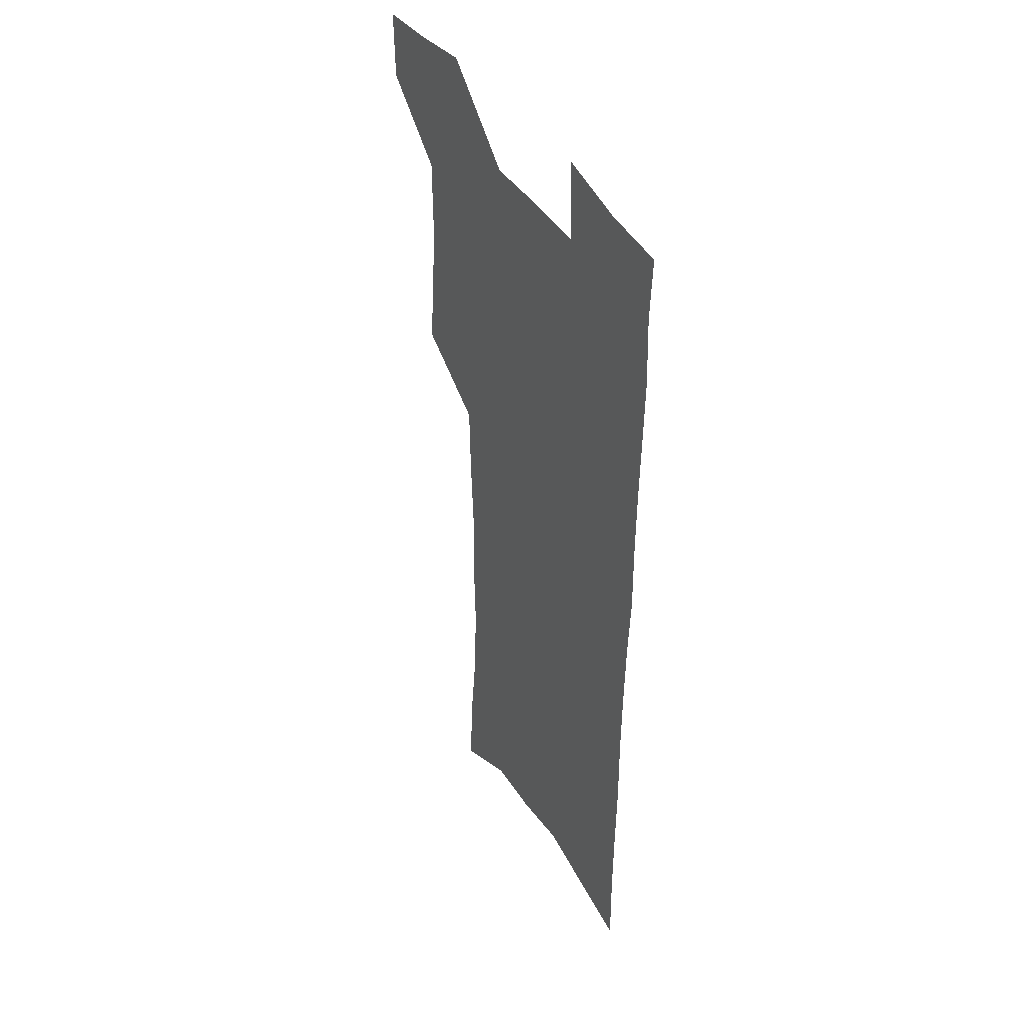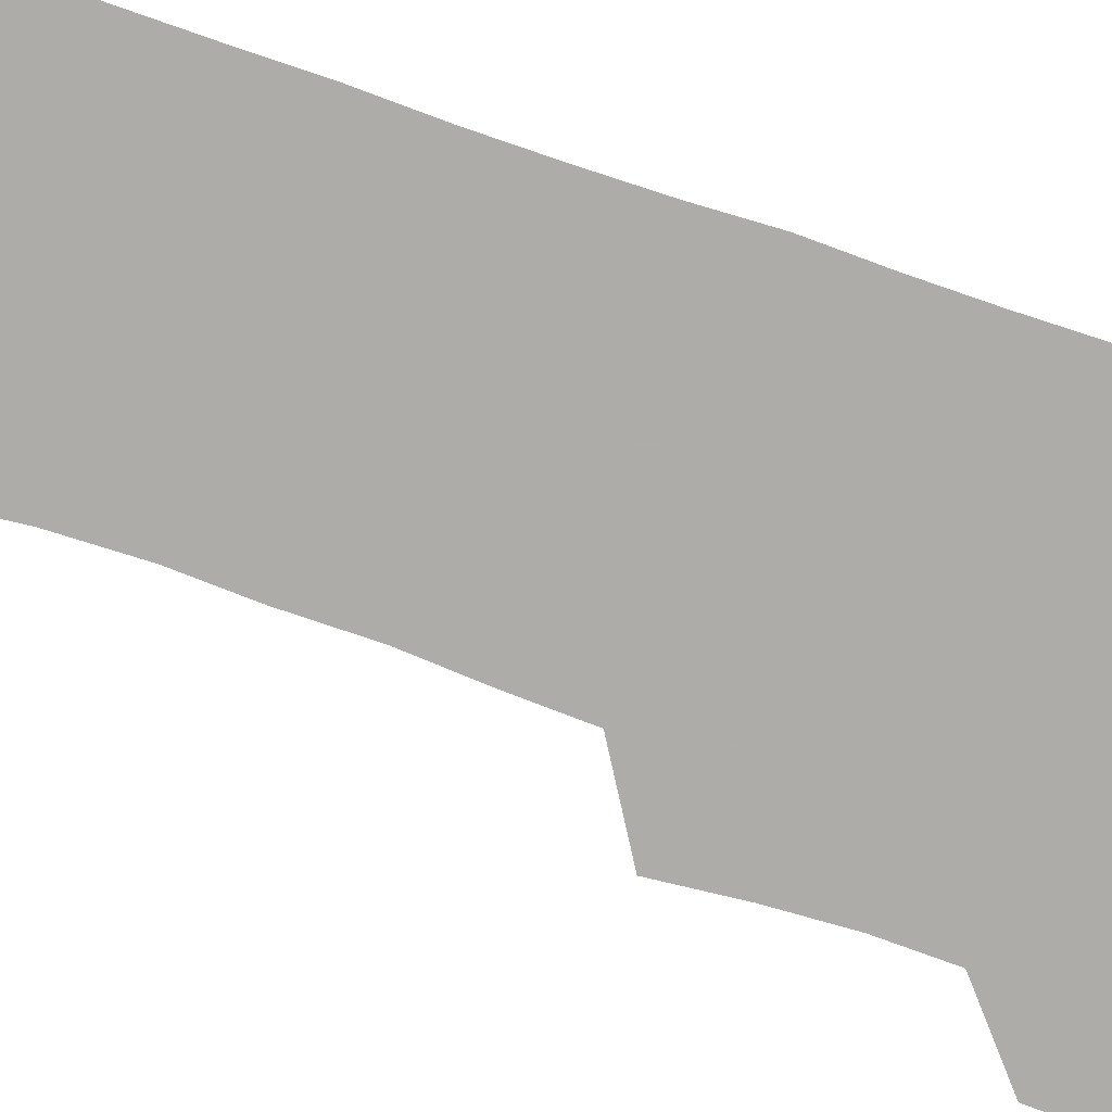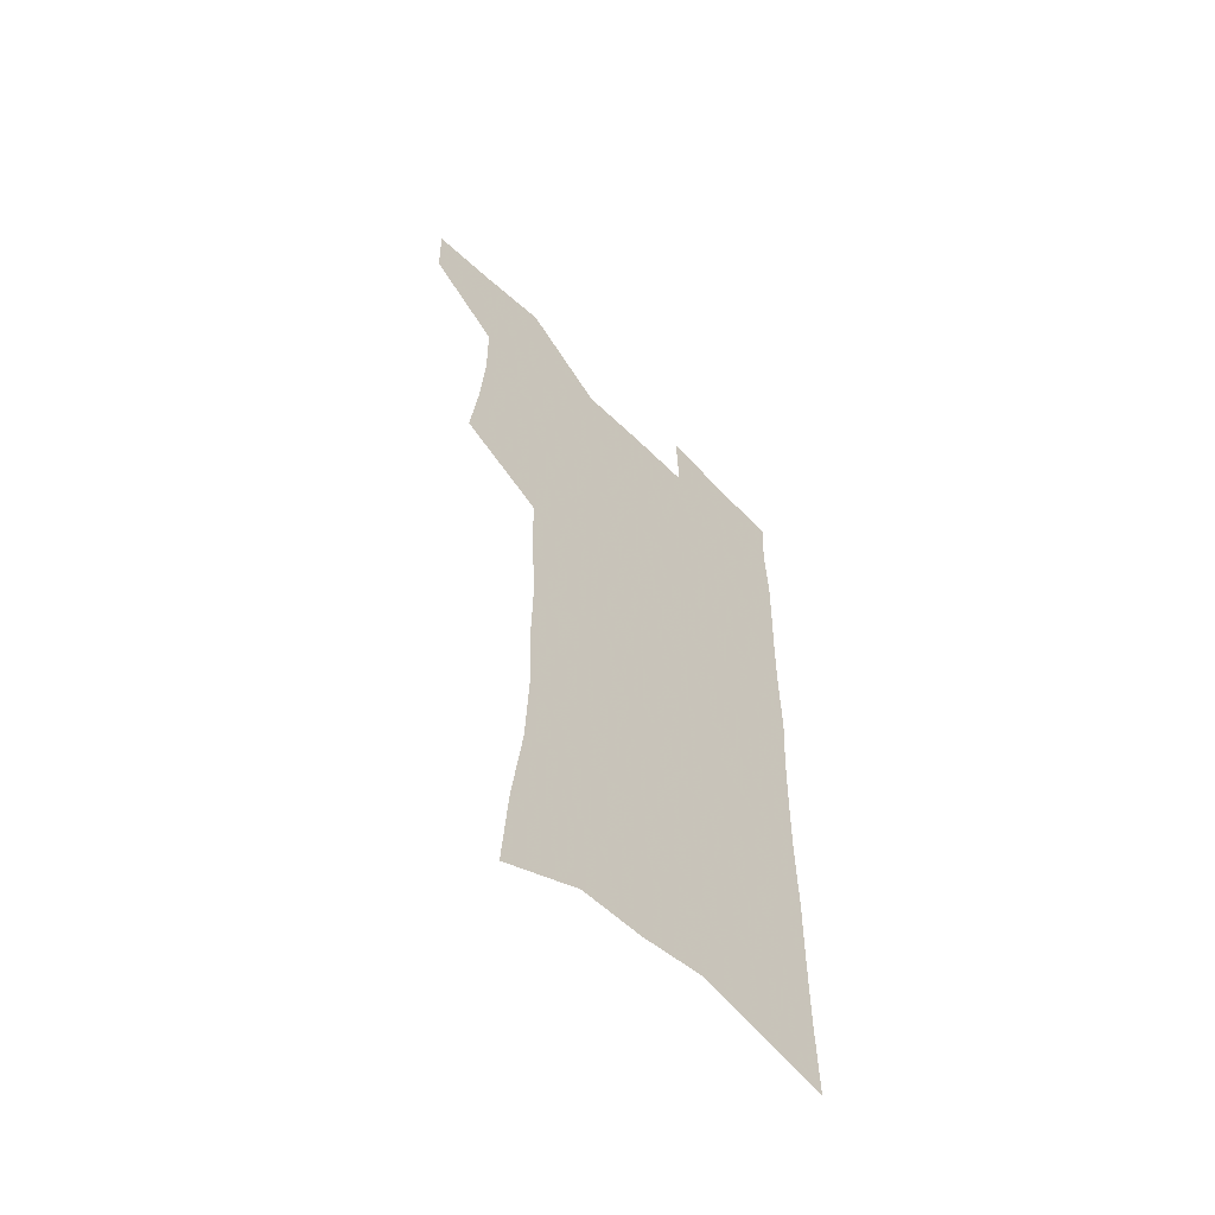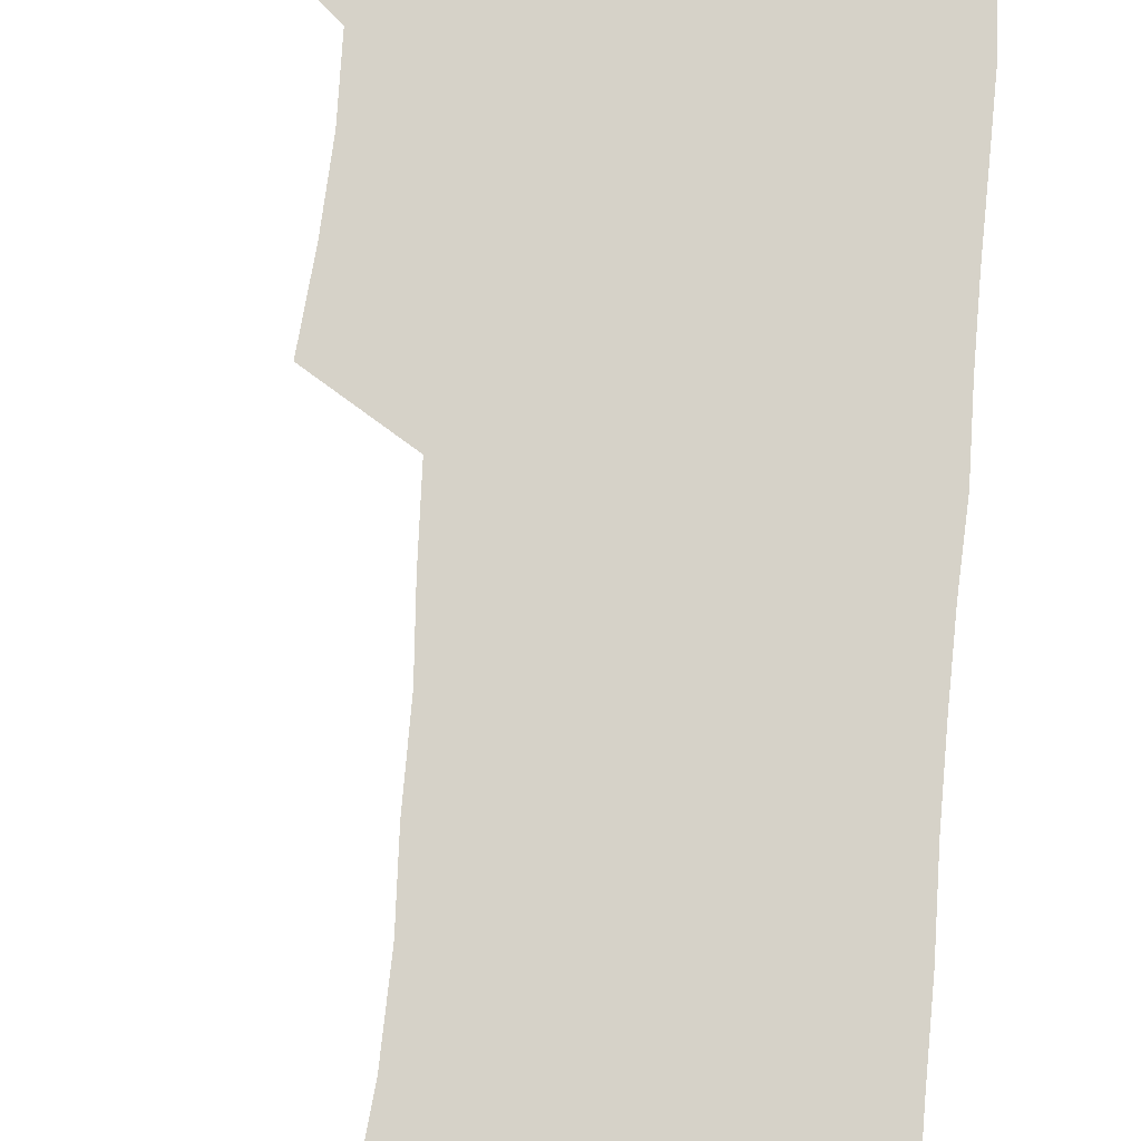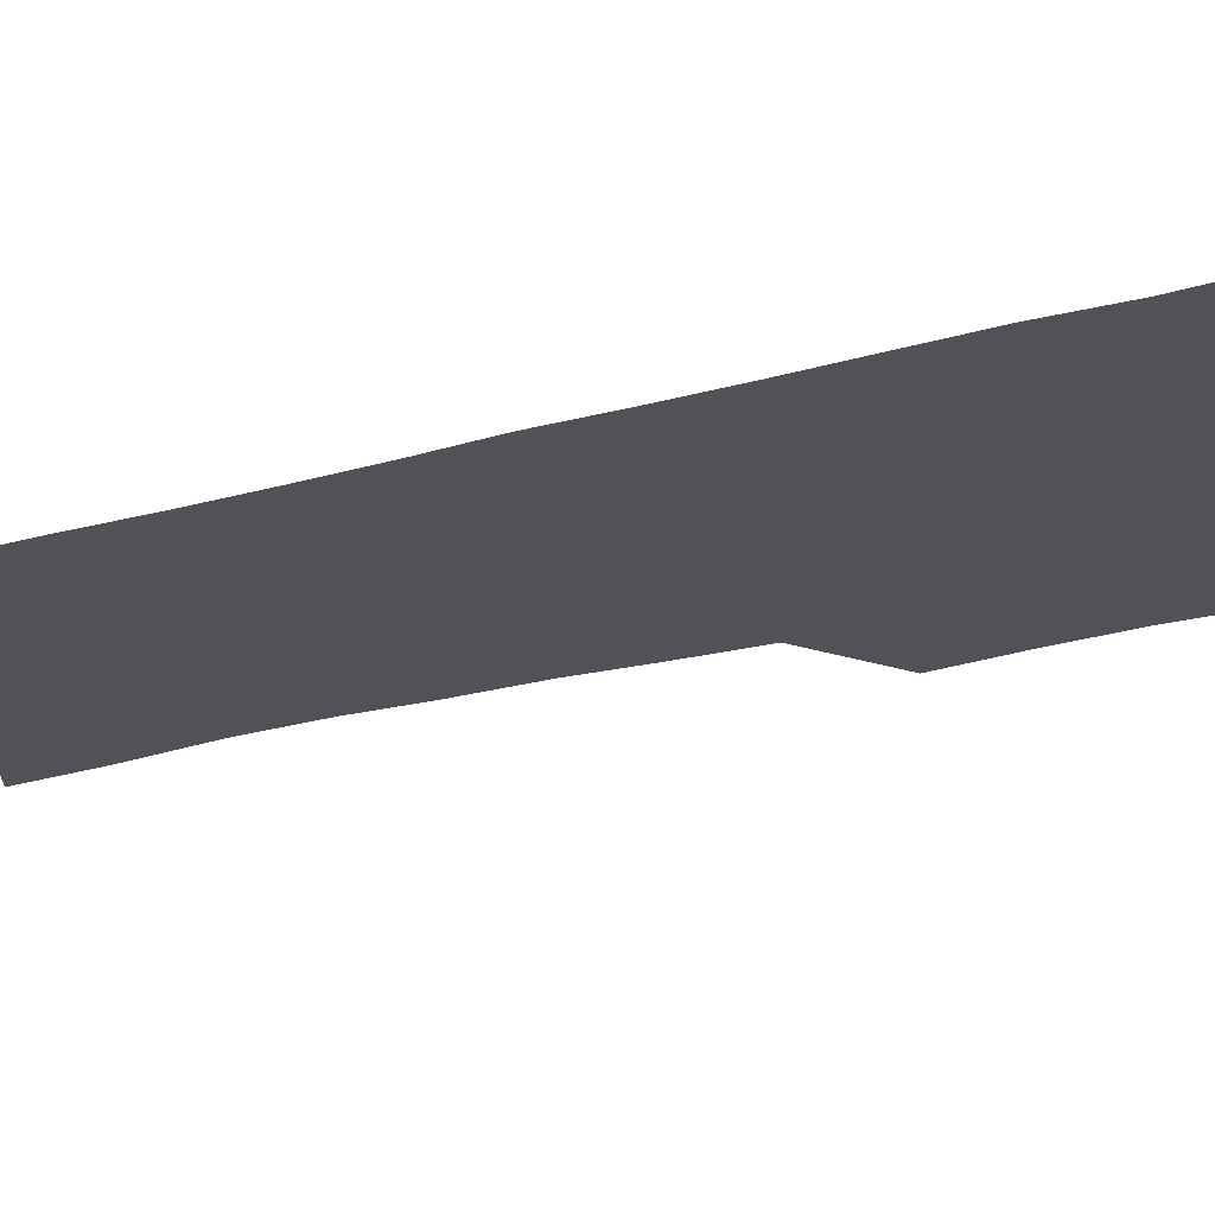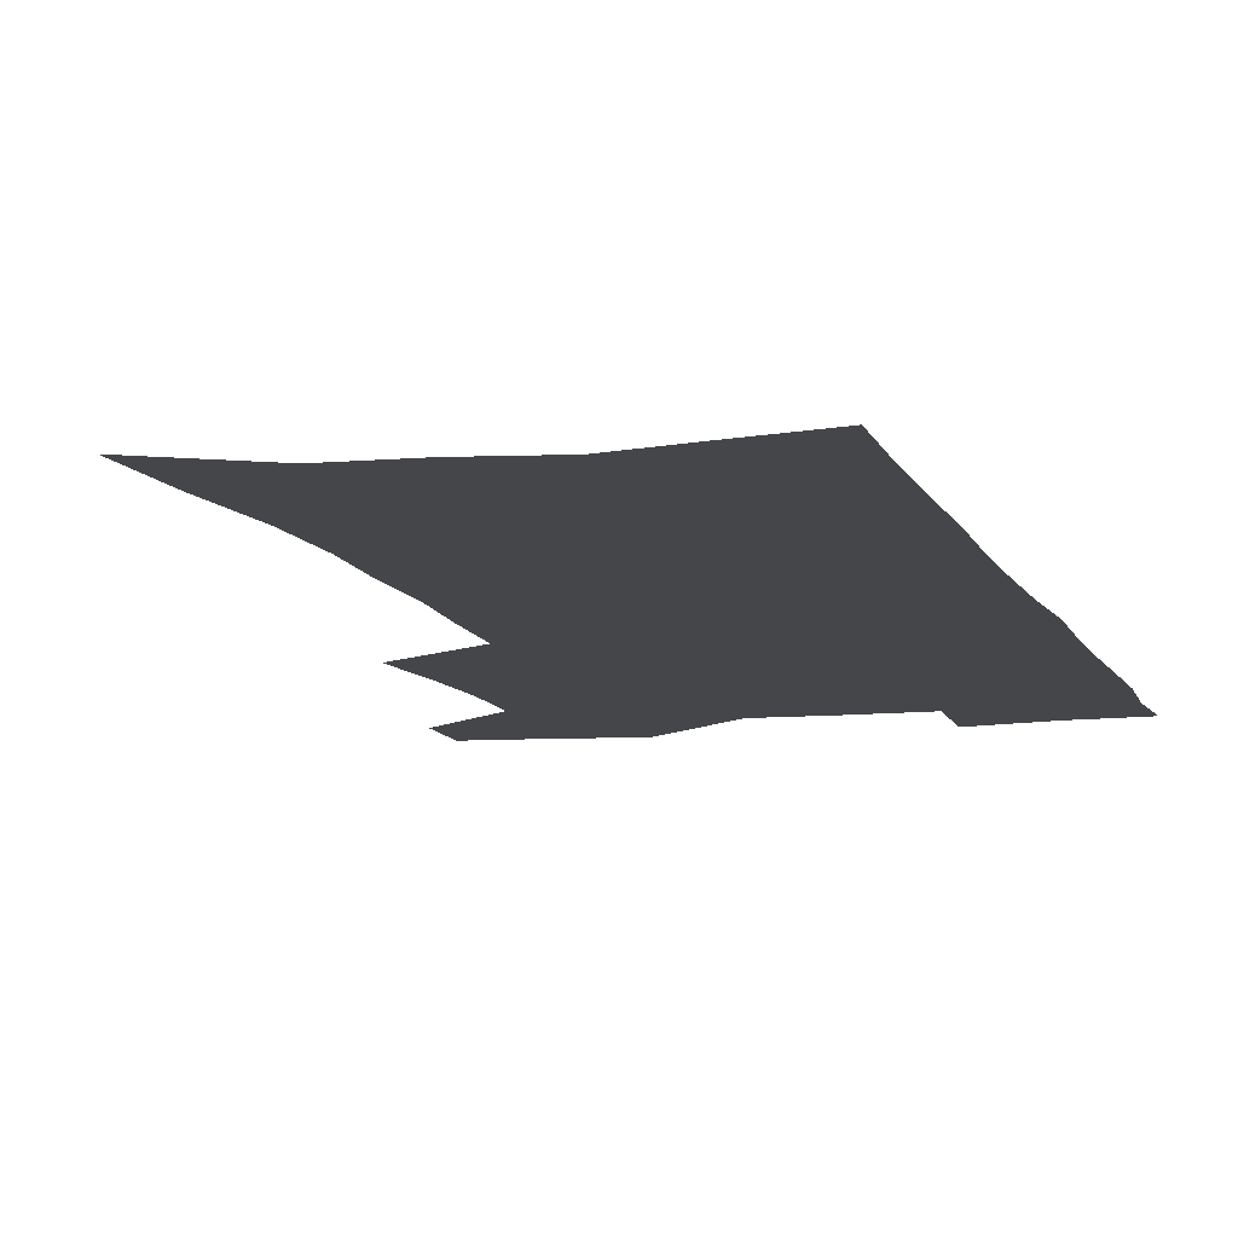
<metadata>
{"format":"obj","ext":"obj","renderer":"f3d","projection":"perspective","resolution":1024,"background":"white","views":[{"elev":42.0,"azim":61.0,"up":"+Y"},{"elev":-77.0,"azim":70.4,"up":"+Z"},{"elev":-60.3,"azim":-45.0,"up":"+Y"},{"elev":78.0,"azim":4.2,"up":"+Z"},{"elev":-21.6,"azim":116.7,"up":"+Z"},{"elev":-9.4,"azim":15.0,"up":"+Z"}]}
</metadata>
<code>
v 481.9 534.5 0
v 481.2 563.2 0
v 508.3 412.8 0
v 511.8 446.1 0
v 513.8 477.3 0
v 513.5 506.6 0
v 514.9 535.6 0
v 510.3 566.2 0
v 539.1 151.9 0
v 541.6 189.4 0
v 546.1 228.9 0
v 547.4 263.1 0
v 546.4 294 0
v 546.9 328 0
v 545.2 358.7 0
v 544.3 390.1 0
v 545.4 422 0
v 545.6 451.6 0
v 546.2 480.6 0
v 548 509.1 0
v 544.6 537.8 0
v 538.9 570.7 0
v 573.3 170.1 0
v 576.1 208.6 0
v 577 242.6 0
v 576.8 274 0
v 575.3 303.5 0
v 576.1 336.9 0
v 576.2 368.2 0
v 576.1 398.1 0
v 575.5 426.5 0
v 576.2 455.5 0
v 575.9 482.8 0
v 575.9 510.2 0
v 574.9 537.9 0
v 600.3 171.1 0
v 603.3 216.6 0
v 603.5 248.6 0
v 603.1 278.6 0
v 603.4 311.3 0
v 603.2 341.7 0
v 603.2 371.7 0
v 603.1 400.3 0
v 603.3 429 0
v 603.6 456.8 0
v 603.9 484 0
v 603.7 510.7 0
v 603 538.9 0
v 628.1 176 0
v 628.6 215.6 0
v 629 248.2 0
v 628.9 281 0
v 629.1 310.5 0
v 629 342.5 0
v 629.2 371.8 0
v 629.5 400.4 0
v 629.9 428.6 0
v 630.2 456.4 0
v 630.6 483.7 0
v 631 510.7 0
v 631.3 538.3 0
v 630.3 572.3 0
v 655.8 169.7 0
v 654.6 211.7 0
v 655.9 242.3 0
v 655 277.2 0
v 655 308.8 0
v 655.3 339.2 0
v 655.6 369.2 0
v 656.1 398.3 0
v 656.9 426.7 0
v 657.5 454.8 0
v 657.9 482.7 0
v 657.9 510.2 0
v 659.3 536.8 0
v 660.9 565.9 0
v 684 163.9 0
v 683.5 201 0
v 683.8 234.3 0
v 684.5 266.6 0
v 684.1 299.6 0
v 684.5 330.9 0
v 685.4 361.3 0
v 687.1 390.6 0
v 686.8 421.3 0
v 687.1 450.9 0
v 687.9 479.5 0
v 688.7 507.9 0
v 687.5 536.5 0
v 688.8 564 0
f 6 7 1
f 1 7 2
f 7 8 2
f 16 17 3
f 3 17 4
f 17 18 4
f 4 18 5
f 18 19 5
f 5 19 6
f 19 20 6
f 6 20 7
f 20 21 7
f 7 21 8
f 21 22 8
f 9 23 10
f 23 24 10
f 10 24 11
f 24 25 11
f 11 25 12
f 25 26 12
f 12 26 13
f 26 27 13
f 13 27 14
f 27 28 14
f 14 28 15
f 28 29 15
f 15 29 16
f 29 30 16
f 16 30 17
f 30 31 17
f 17 31 18
f 31 32 18
f 18 32 19
f 32 33 19
f 19 33 20
f 33 34 20
f 20 34 21
f 34 35 21
f 21 35 22
f 23 36 24
f 36 37 24
f 24 37 25
f 37 38 25
f 25 38 26
f 38 39 26
f 26 39 27
f 39 40 27
f 27 40 28
f 40 41 28
f 28 41 29
f 41 42 29
f 29 42 30
f 42 43 30
f 30 43 31
f 43 44 31
f 31 44 32
f 44 45 32
f 32 45 33
f 45 46 33
f 33 46 34
f 46 47 34
f 34 47 35
f 47 48 35
f 36 49 37
f 49 50 37
f 37 50 38
f 50 51 38
f 38 51 39
f 51 52 39
f 39 52 40
f 52 53 40
f 40 53 41
f 53 54 41
f 41 54 42
f 54 55 42
f 42 55 43
f 55 56 43
f 43 56 44
f 56 57 44
f 44 57 45
f 57 58 45
f 45 58 46
f 58 59 46
f 46 59 47
f 59 60 47
f 47 60 48
f 60 61 48
f 49 63 50
f 63 64 50
f 50 64 51
f 64 65 51
f 51 65 52
f 65 66 52
f 52 66 53
f 66 67 53
f 53 67 54
f 67 68 54
f 54 68 55
f 68 69 55
f 55 69 56
f 69 70 56
f 56 70 57
f 70 71 57
f 57 71 58
f 71 72 58
f 58 72 59
f 72 73 59
f 59 73 60
f 73 74 60
f 60 74 61
f 74 75 61
f 61 75 62
f 75 76 62
f 63 77 64
f 77 78 64
f 64 78 65
f 78 79 65
f 65 79 66
f 79 80 66
f 66 80 67
f 80 81 67
f 67 81 68
f 81 82 68
f 68 82 69
f 82 83 69
f 69 83 70
f 83 84 70
f 70 84 71
f 84 85 71
f 71 85 72
f 85 86 72
f 72 86 73
f 86 87 73
f 73 87 74
f 87 88 74
f 74 88 75
f 88 89 75
f 75 89 76
f 89 90 76

</code>
